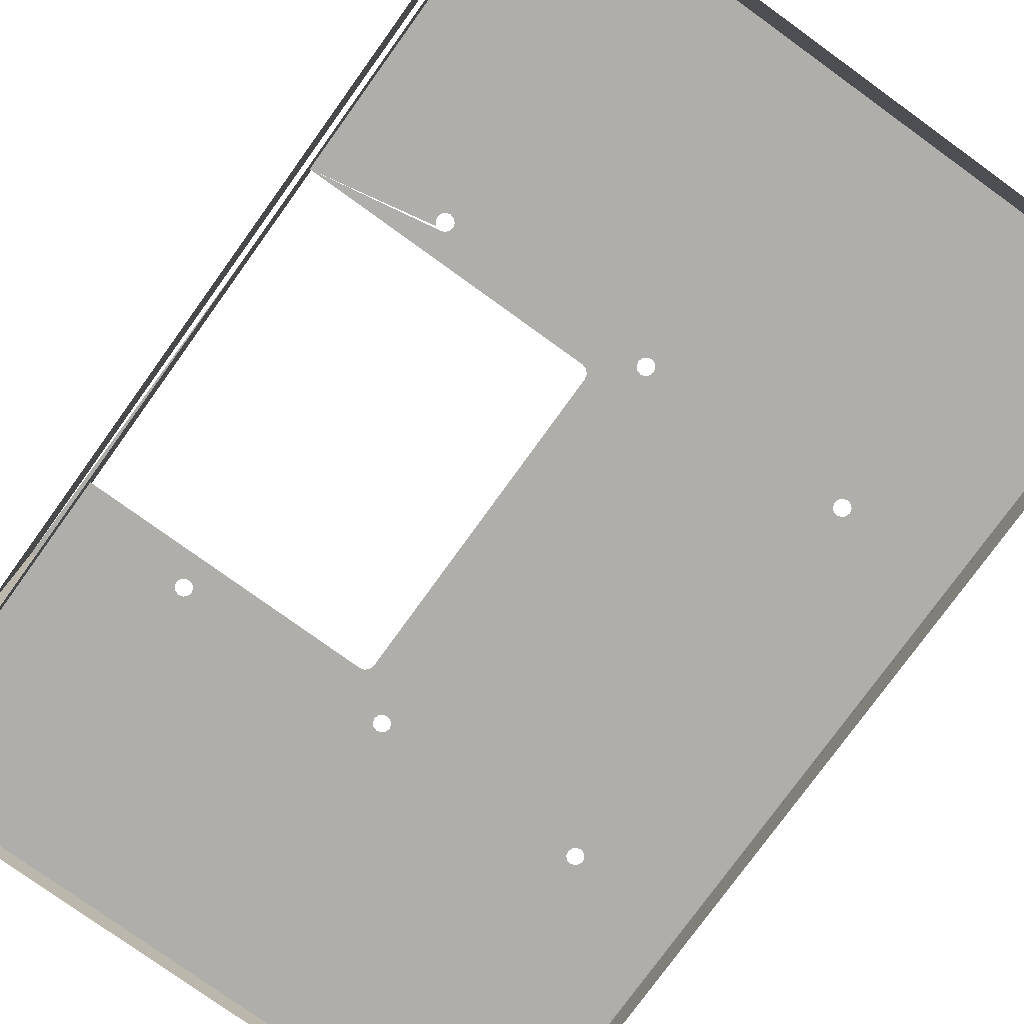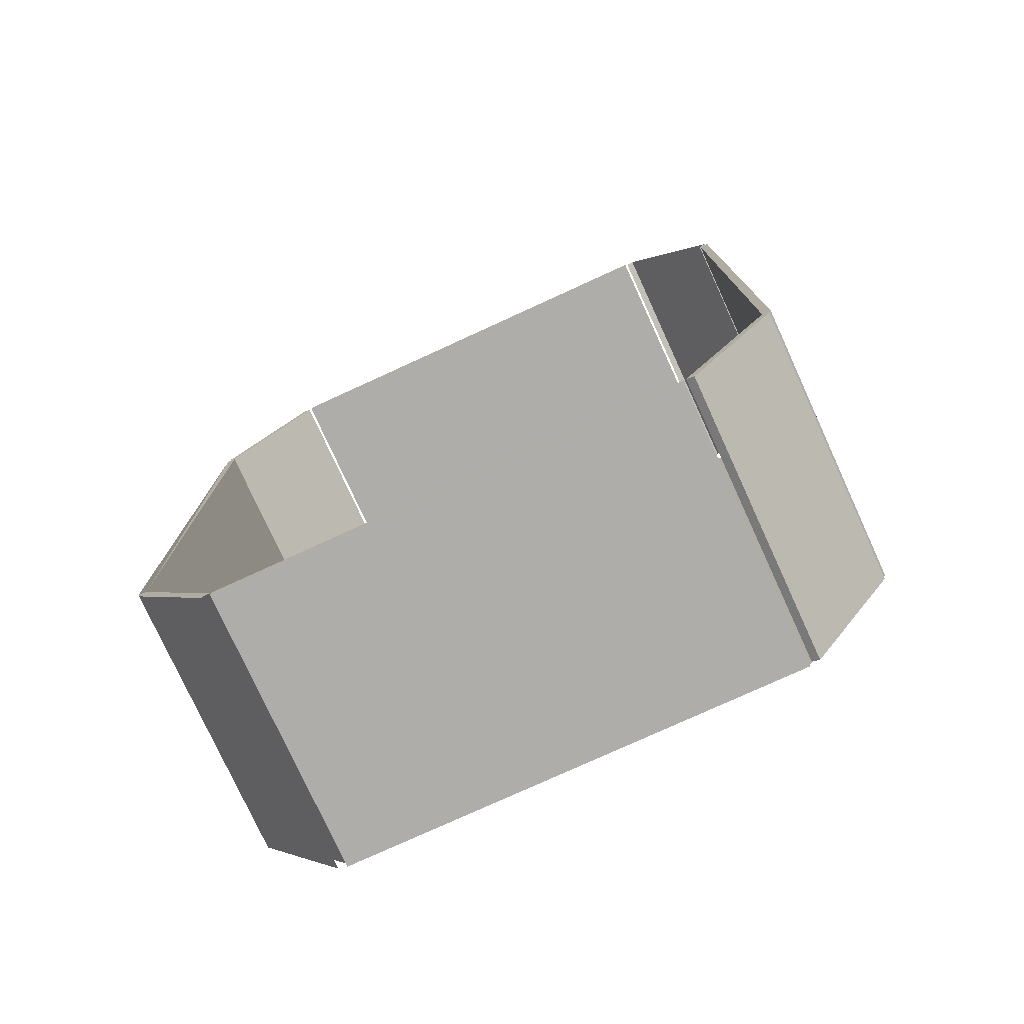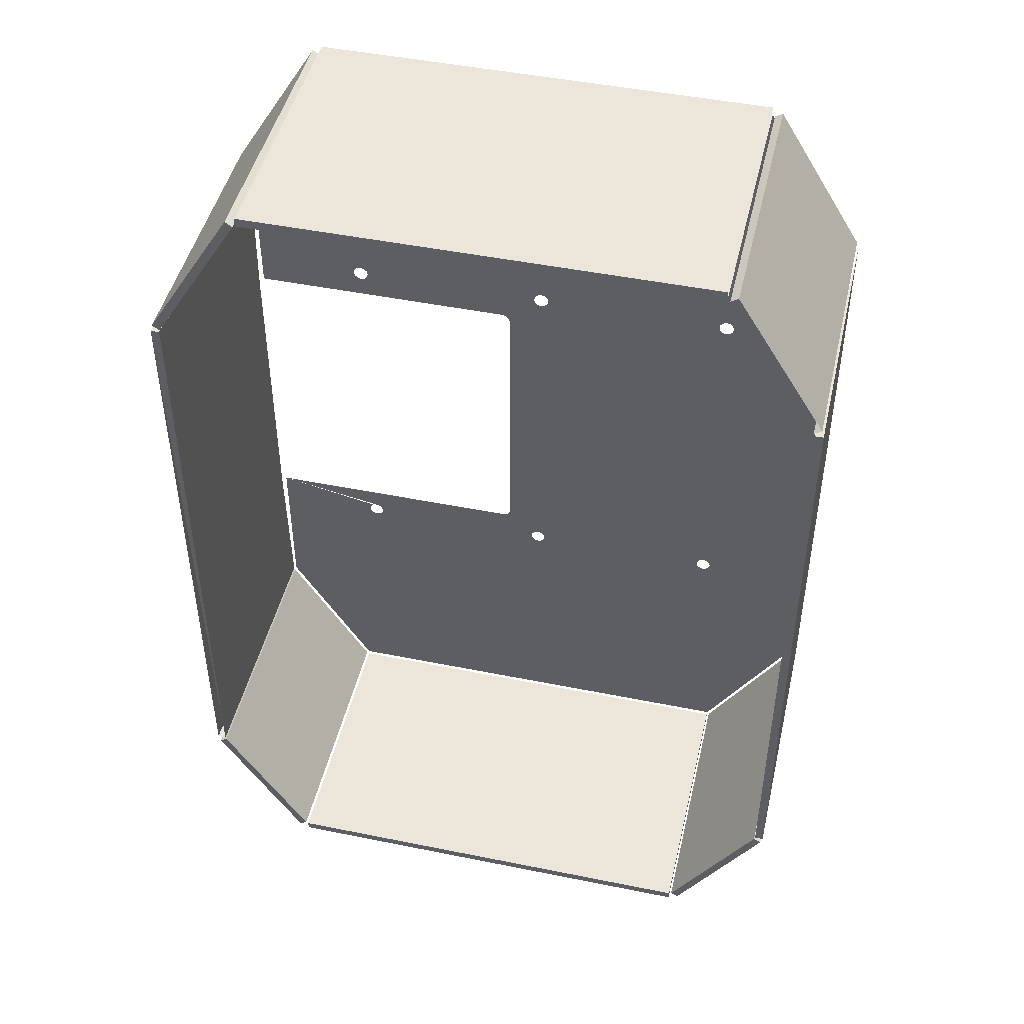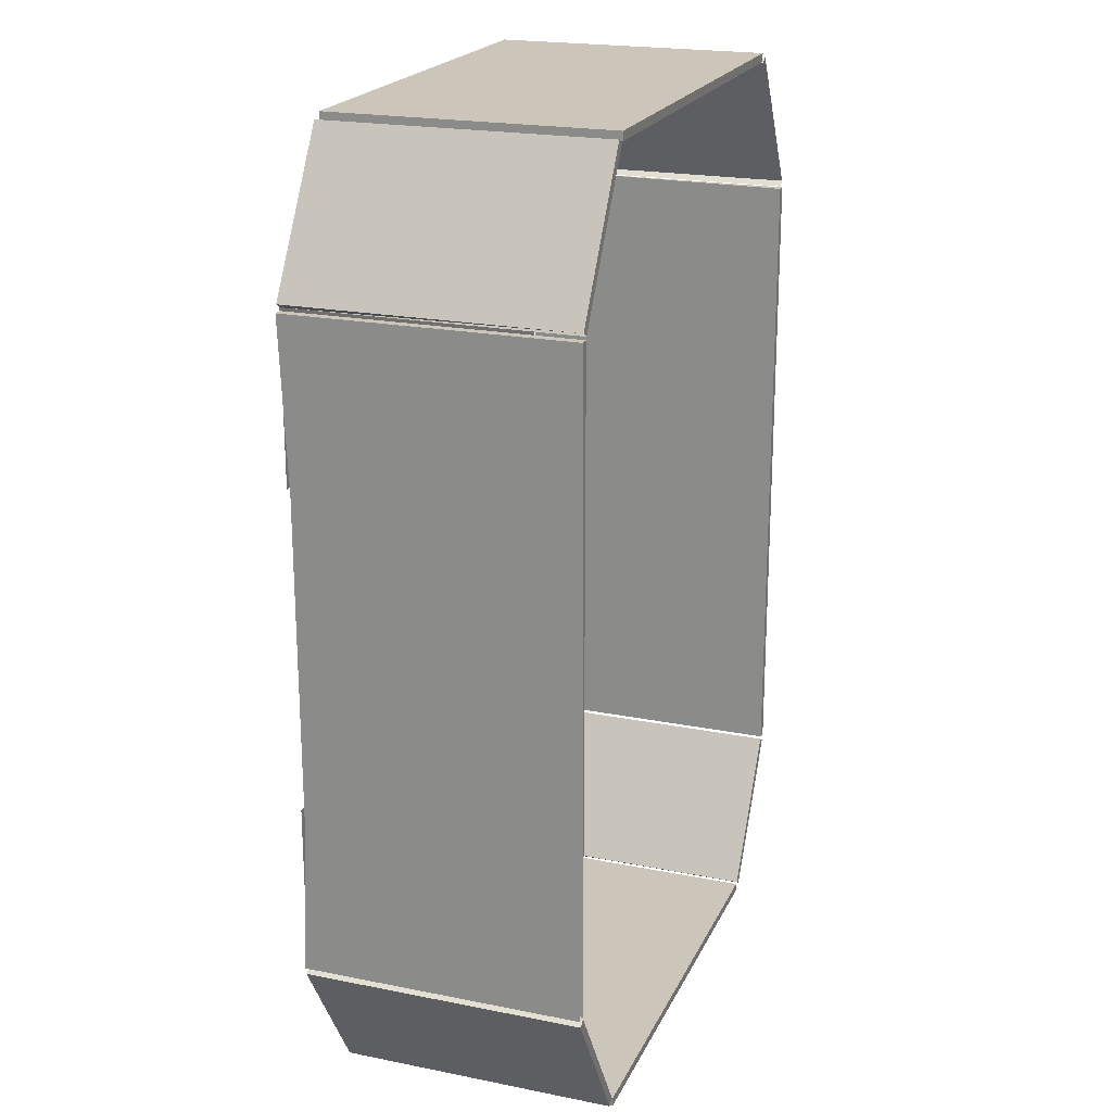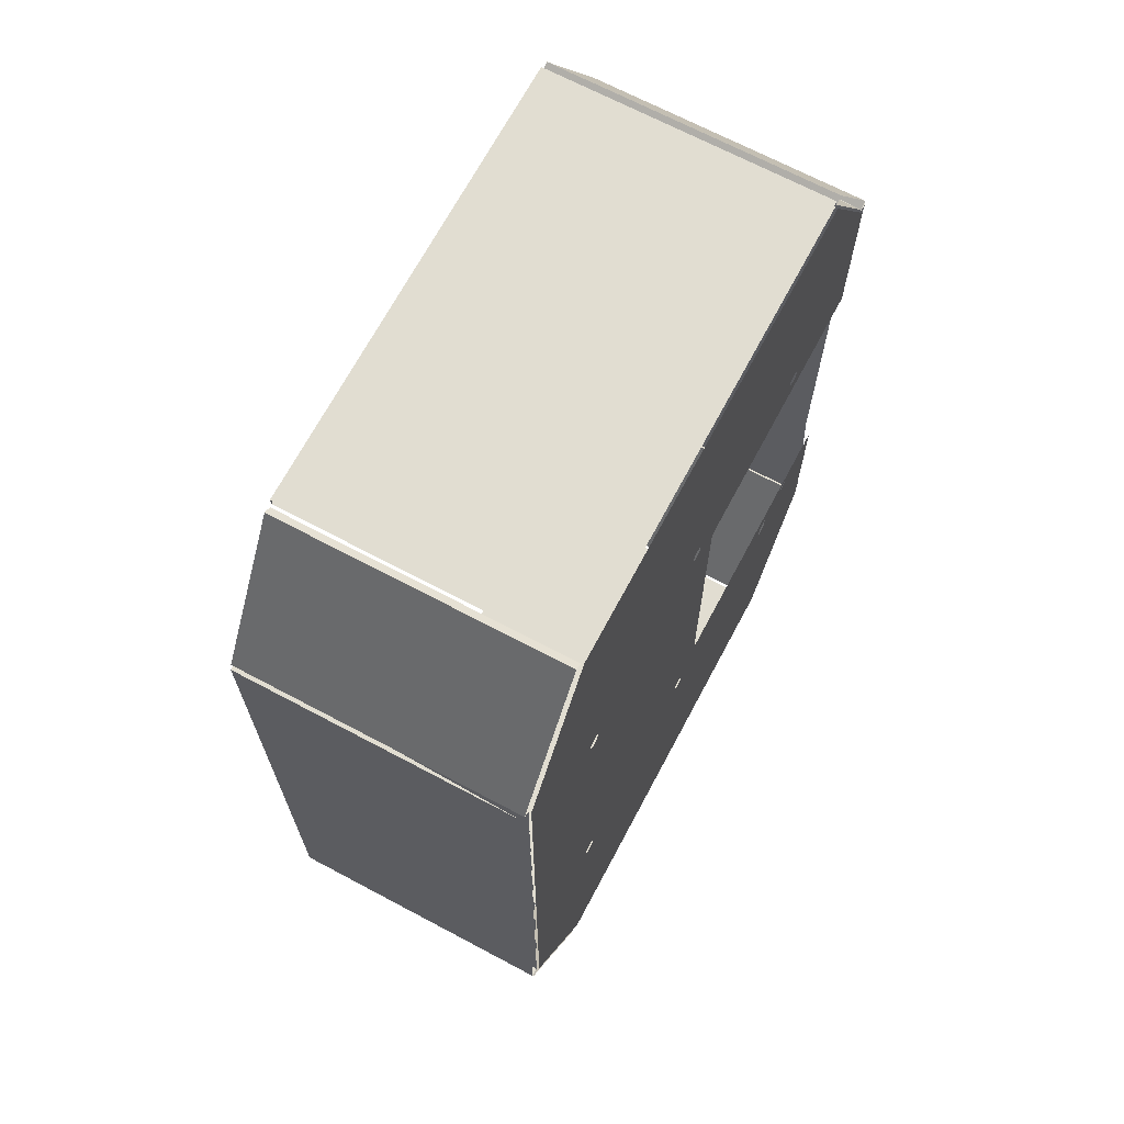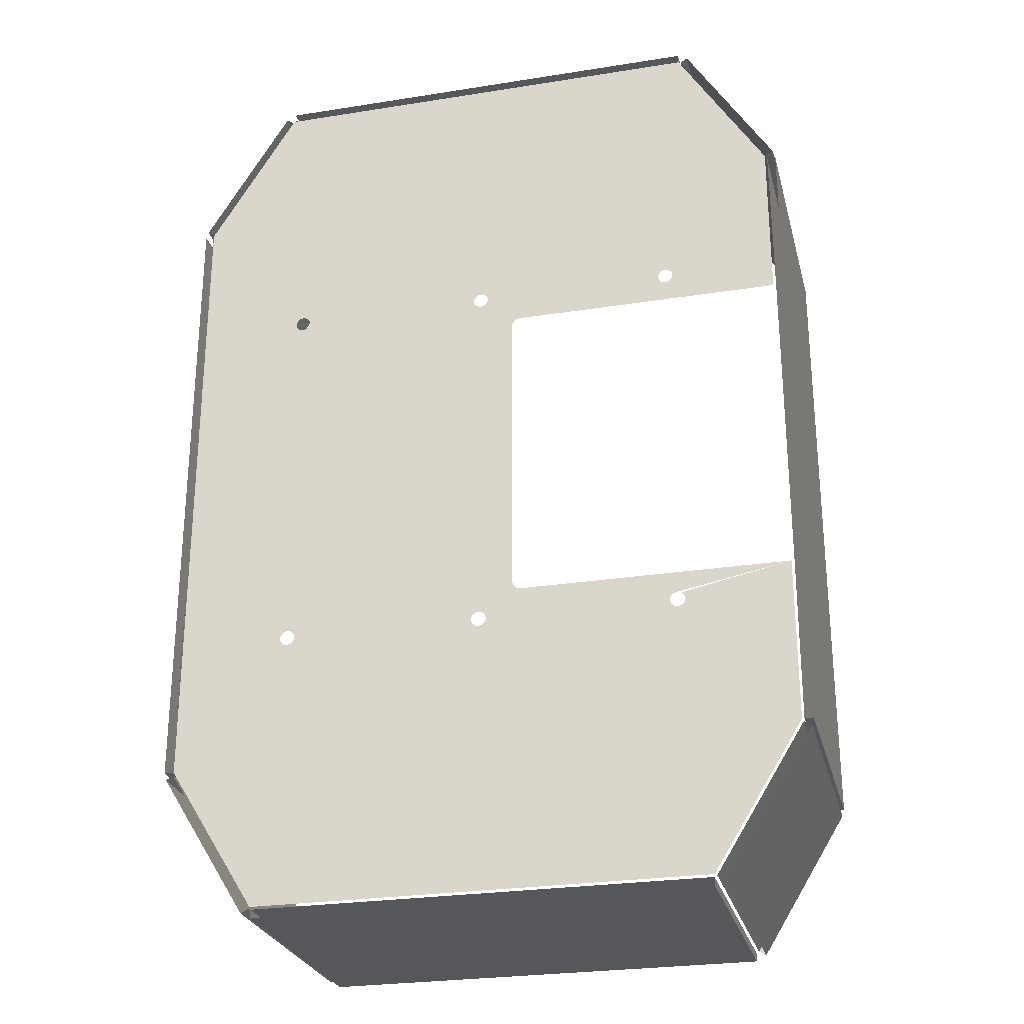
<metadata>
{"format":"obj","ext":"obj","renderer":"f3d","projection":"perspective","resolution":1024,"background":"white","views":[{"elev":-77.7,"azim":-35.8,"up":"+Z"},{"elev":-77.3,"azim":24.6,"up":"+Y"},{"elev":46.7,"azim":13.0,"up":"+Y"},{"elev":21.0,"azim":-70.3,"up":"+Y"},{"elev":68.7,"azim":118.0,"up":"+Y"},{"elev":-26.6,"azim":-166.1,"up":"+Y"}]}
</metadata>
<code>
v 0.1873 -0.06734 0.136
v 0.1887 -0.0677 0.136
v 0.19 -0.06734 0.136
v 0.191 -0.06635 0.136
v 0.1914 -0.065 0.136
v 0.191 -0.06365 0.136
v 0.19 -0.06266 0.136
v 0.1887 -0.0623 0.136
v 0.1873 -0.06266 0.136
v 0.1864 -0.06365 0.136
v 0.186 -0.065 0.136
v 0.1864 -0.06635 0.136
v 0.2573 -0.06734 0.136
v 0.2587 -0.0677 0.136
v 0.26 -0.06734 0.136
v 0.261 -0.06635 0.136
v 0.2614 -0.065 0.136
v 0.261 -0.06365 0.136
v 0.26 -0.06266 0.136
v 0.2587 -0.0623 0.136
v 0.2573 -0.06266 0.136
v 0.2564 -0.06365 0.136
v 0.256 -0.065 0.136
v 0.2564 -0.06635 0.136
v 0.3273 -0.06734 0.136
v 0.3287 -0.0677 0.136
v 0.33 -0.06734 0.136
v 0.331 -0.06635 0.136
v 0.3314 -0.065 0.136
v 0.331 -0.06365 0.136
v 0.33 -0.06266 0.136
v 0.3287 -0.0623 0.136
v 0.3273 -0.06266 0.136
v 0.3264 -0.06365 0.136
v 0.326 -0.065 0.136
v 0.3264 -0.06635 0.136
v 0.2573 0.06266 0.136
v 0.2587 0.0623 0.136
v 0.26 0.06266 0.136
v 0.261 0.06365 0.136
v 0.2614 0.065 0.136
v 0.261 0.06635 0.136
v 0.26 0.06734 0.136
v 0.2587 0.0677 0.136
v 0.2573 0.06734 0.136
v 0.2564 0.06635 0.136
v 0.256 0.065 0.136
v 0.2564 0.06365 0.136
v 0.3273 0.06266 0.136
v 0.3287 0.0623 0.136
v 0.33 0.06266 0.136
v 0.331 0.06365 0.136
v 0.3314 0.065 0.136
v 0.331 0.06635 0.136
v 0.33 0.06734 0.136
v 0.3287 0.0677 0.136
v 0.3273 0.06734 0.136
v 0.3264 0.06635 0.136
v 0.326 0.065 0.136
v 0.3264 0.06365 0.136
v 0.1873 0.06266 0.136
v 0.1887 0.0623 0.136
v 0.19 0.06266 0.136
v 0.191 0.06365 0.136
v 0.1914 0.065 0.136
v 0.191 0.06635 0.136
v 0.19 0.06734 0.136
v 0.1887 0.0677 0.136
v 0.1873 0.06734 0.136
v 0.1864 0.06635 0.136
v 0.186 0.065 0.136
v 0.1864 0.06365 0.136
v 0.2463 -0.0535 0.136
v 0.2467 -0.052 0.136
v 0.2452 -0.0546 0.136
v 0.2437 -0.055 0.136
v 0.1494 -0.055 0.136
v 0.1494 -0.1119 0.136
v 0.1803 -0.1618 0.136
v 0.3371 -0.1618 0.136
v 0.368 -0.1119 0.136
v 0.368 -0.1119 0.136
v 0.368 0.1119 0.136
v 0.368 0.1119 0.136
v 0.3371 0.1618 0.136
v 0.1803 0.1618 0.136
v 0.1494 0.1119 0.136
v 0.1494 0.055 0.136
v 0.2437 0.055 0.136
v 0.2452 0.0546 0.136
v 0.2463 0.0535 0.136
v 0.2467 0.052 0.136
v 0.1457 -0.1116 0.1367
v 0.1457 -0.1116 0.1367
v 0.1457 0.1116 0.1367
v 0.1457 0.1116 0.1367
v 0.1487 -0.1116 0.1367
v 0.1487 -0.1116 0.1367
v 0.1487 0.1116 0.1367
v 0.1487 0.1116 0.1367
v 0.1457 -0.055 0.139
v 0.1457 -0.1116 0.233
v 0.1457 -0.1116 0.233
v 0.1457 0.1116 0.233
v 0.1457 0.1116 0.233
v 0.1457 0.1116 0.233
v 0.1457 0.055 0.139
v 0.1487 -0.055 0.139
v 0.1487 -0.1116 0.233
v 0.1487 -0.1116 0.233
v 0.1487 -0.1116 0.233
v 0.1487 0.1116 0.233
v 0.1487 0.1116 0.233
v 0.1487 0.1116 0.233
v 0.1487 0.055 0.139
v 0.177 0.1636 0.1367
v 0.177 0.1636 0.1367
v 0.1796 0.162 0.1367
v 0.1796 0.162 0.1367
v 0.149 0.1126 0.1367
v 0.149 0.1126 0.1367
v 0.1464 0.1141 0.1367
v 0.1464 0.1141 0.1367
v 0.177 0.1636 0.233
v 0.177 0.1636 0.233
v 0.177 0.1636 0.233
v 0.1796 0.162 0.233
v 0.1796 0.162 0.233
v 0.1796 0.162 0.233
v 0.1464 0.1141 0.233
v 0.1464 0.1141 0.233
v 0.1464 0.1141 0.233
v 0.149 0.1126 0.233
v 0.149 0.1126 0.233
v 0.3369 0.1655 0.1367
v 0.3369 0.1625 0.1367
v 0.1805 0.1625 0.1367
v 0.1805 0.1625 0.1367
v 0.1805 0.1655 0.1367
v 0.1805 0.1655 0.1367
v 0.3369 0.1655 0.233
v 0.3369 0.1655 0.233
v 0.3369 0.1625 0.233
v 0.3369 0.1625 0.233
v 0.1805 0.1655 0.233
v 0.1805 0.1655 0.233
v 0.1805 0.1655 0.233
v 0.1805 0.1625 0.233
v 0.1805 0.1625 0.233
v 0.1805 0.1625 0.233
v 0.371 0.1141 0.1367
v 0.371 0.1141 0.1367
v 0.3684 0.1126 0.1367
v 0.3378 0.162 0.1367
v 0.3404 0.1636 0.1367
v 0.3404 0.1636 0.1367
v 0.371 0.1141 0.233
v 0.371 0.1141 0.233
v 0.3684 0.1126 0.233
v 0.3404 0.1636 0.233
v 0.3404 0.1636 0.233
v 0.3378 0.162 0.233
v 0.3717 -0.1116 0.1367
v 0.3717 -0.1116 0.1367
v 0.3687 -0.1116 0.1367
v 0.3687 -0.1116 0.1367
v 0.3686 -0.1117 0.1365
v 0.3682 0.1118 0.1361
v 0.3687 0.1116 0.1367
v 0.3687 0.1116 0.1367
v 0.3717 0.1116 0.1367
v 0.3717 0.1116 0.1367
v 0.3686 -0.0373 0.1364
v 0.3717 -0.1116 0.233
v 0.3717 -0.1116 0.233
v 0.3717 -0.1116 0.233
v 0.3687 -0.1116 0.233
v 0.3687 -0.1116 0.233
v 0.3687 -0.1116 0.233
v 0.3717 0.1116 0.233
v 0.3717 0.1116 0.233
v 0.3717 0.1116 0.233
v 0.3687 0.1116 0.233
v 0.3687 0.1116 0.233
v 0.3687 0.1116 0.233
v 0.3404 -0.1636 0.1367
v 0.3404 -0.1636 0.1367
v 0.3378 -0.162 0.1367
v 0.3378 -0.162 0.1367
v 0.3684 -0.1126 0.1367
v 0.3684 -0.1126 0.1367
v 0.371 -0.1141 0.1367
v 0.371 -0.1141 0.1367
v 0.3404 -0.1636 0.233
v 0.3404 -0.1636 0.233
v 0.3404 -0.1636 0.233
v 0.3378 -0.162 0.233
v 0.3378 -0.162 0.233
v 0.3378 -0.162 0.233
v 0.371 -0.1141 0.233
v 0.371 -0.1141 0.233
v 0.371 -0.1141 0.233
v 0.3684 -0.1126 0.233
v 0.3684 -0.1126 0.233
v 0.3684 -0.1126 0.233
v 0.1805 -0.1655 0.1367
v 0.1805 -0.1655 0.1367
v 0.1805 -0.1625 0.1367
v 0.1805 -0.1625 0.1367
v 0.3369 -0.1625 0.1367
v 0.3369 -0.1625 0.1367
v 0.3369 -0.1655 0.1367
v 0.3369 -0.1655 0.1367
v 0.1805 -0.1655 0.233
v 0.1805 -0.1655 0.233
v 0.1805 -0.1655 0.233
v 0.1805 -0.1625 0.233
v 0.1805 -0.1625 0.233
v 0.1805 -0.1625 0.233
v 0.3369 -0.1655 0.233
v 0.3369 -0.1655 0.233
v 0.3369 -0.1655 0.233
v 0.3369 -0.1625 0.233
v 0.3369 -0.1625 0.233
v 0.3369 -0.1625 0.233
v 0.1464 -0.1141 0.1367
v 0.1464 -0.1141 0.1367
v 0.149 -0.1126 0.1367
v 0.149 -0.1126 0.1367
v 0.1796 -0.162 0.1367
v 0.177 -0.1636 0.1367
v 0.1464 -0.1141 0.233
v 0.1464 -0.1141 0.233
v 0.1464 -0.1141 0.233
v 0.149 -0.1126 0.233
v 0.149 -0.1126 0.233
v 0.149 -0.1126 0.233
v 0.177 -0.1636 0.233
v 0.177 -0.1636 0.233
v 0.1796 -0.162 0.233
v 0.1796 -0.162 0.233
f 73 22 74
f 74 22 21
f 74 21 20
f 22 73 23
f 23 73 75
f 23 75 76
f 77 8 76
f 76 8 7
f 76 7 6
f 78 12 77
f 77 12 11
f 77 11 10
f 12 78 1
f 1 78 79
f 1 79 2
f 2 79 3
f 3 79 4
f 4 79 76
f 4 76 5
f 5 76 6
f 80 14 79
f 79 14 13
f 79 13 24
f 81 27 80
f 80 27 26
f 80 26 25
f 84 30 81
f 81 30 29
f 81 29 28
f 85 55 84
f 84 55 54
f 84 54 53
f 86 44 85
f 85 44 43
f 85 43 42
f 87 69 86
f 86 69 68
f 86 68 67
f 69 87 70
f 70 87 88
f 70 88 71
f 71 88 72
f 72 88 61
f 61 88 62
f 62 88 89
f 62 89 63
f 63 89 64
f 64 89 65
f 65 89 66
f 66 89 86
f 66 86 67
f 90 47 89
f 89 47 46
f 89 46 86
f 86 46 45
f 86 45 44
f 90 91 47
f 47 91 48
f 48 91 92
f 48 92 37
f 37 92 38
f 38 92 39
f 39 92 74
f 39 74 19
f 19 74 20
f 10 9 77
f 79 24 76
f 76 24 23
f 39 19 40
f 40 19 18
f 40 18 60
f 60 18 34
f 60 34 49
f 49 34 33
f 49 33 50
f 50 33 32
f 50 32 51
f 51 32 31
f 51 31 52
f 52 31 30
f 52 30 84
f 34 18 35
f 35 18 17
f 35 17 16
f 15 80 16
f 16 80 36
f 16 36 35
f 15 14 80
f 25 36 80
f 28 27 81
f 41 59 42
f 42 59 58
f 42 58 85
f 85 58 57
f 85 57 56
f 41 40 59
f 59 40 60
f 56 55 85
f 53 52 84
f 101 93 102
f 101 102 106
f 101 106 107
f 107 106 96
f 97 108 111
f 111 108 113
f 113 108 115
f 113 115 99
f 95 104 100
f 100 104 114
f 112 105 110
f 103 94 109
f 109 94 98
f 125 129 117
f 117 129 118
f 116 122 126
f 126 122 132
f 121 119 133
f 133 119 128
f 127 124 134
f 134 124 131
f 120 130 123
f 142 135 146
f 146 135 139
f 136 143 138
f 138 143 149
f 144 141 148
f 148 141 145
f 147 140 150
f 150 140 137
f 157 159 151
f 151 159 153
f 152 155 158
f 158 155 160
f 162 161 154
f 154 161 156
f 83 82 168
f 173 167 169
f 164 174 166
f 166 174 177
f 175 163 180
f 180 163 171
f 165 178 170
f 170 178 183
f 179 176 185
f 185 176 182
f 181 172 184
f 195 197 186
f 186 197 188
f 187 193 194
f 194 193 200
f 190 189 204
f 204 189 198
f 199 196 203
f 203 196 202
f 205 201 191
f 191 201 192
f 207 215 208
f 208 215 218
f 214 206 220
f 220 206 213
f 209 217 210
f 210 217 225
f 219 216 223
f 223 216 222
f 221 212 224
f 224 212 211
f 233 236 227
f 227 236 228
f 226 231 234
f 234 231 239
f 230 229 241
f 241 229 237
f 232 238 235
f 235 238 240

</code>
